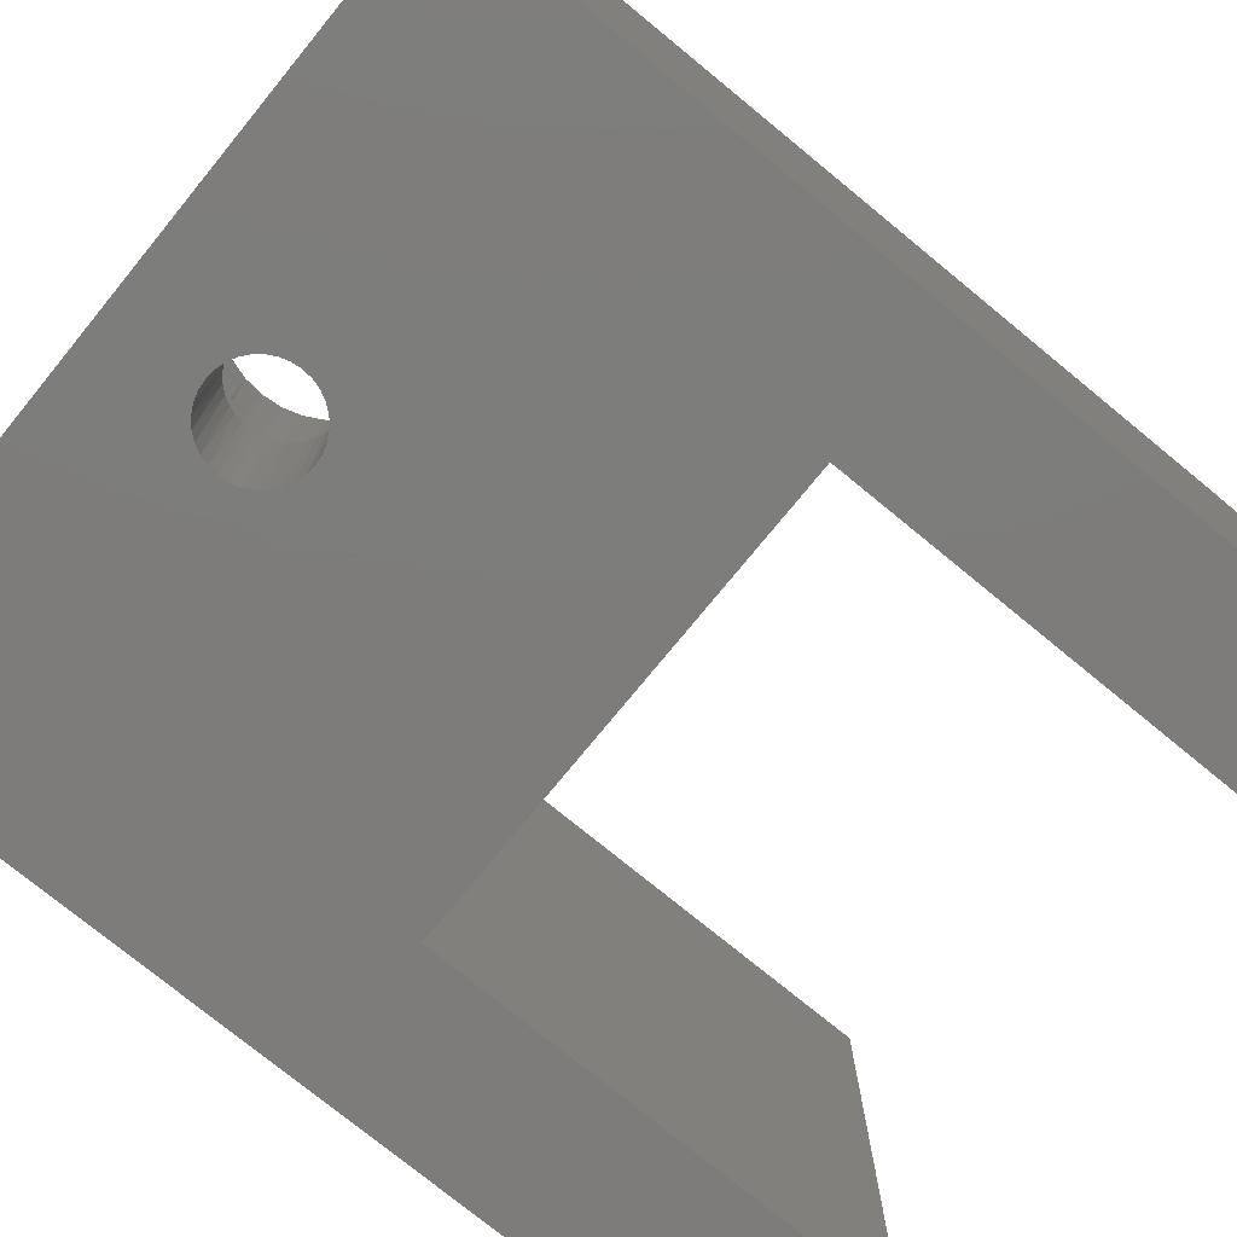
<metadata>
{"format":"stl","ext":"stl","renderer":"f3d","projection":"perspective","resolution":1024,"background":"white","views":[{"elev":-76.2,"azim":-129.3,"up":"+Z"}]}
</metadata>
<code>
# stl→obj: 376 verts, 760 faces
v -0.06491 0.3475 0.1791
v -0.05673 0.3554 0.1691
v -0.2969 0.3346 0.1971
v -0.07119 0.3397 0.1897
v -0.07585 0.332 0.2011
v -0.07858 0.3252 0.2121
v -0.07985 0.3172 0.2266
v -0.2969 0.3743 0.1484
v -0.04691 0.363 0.1604
v -0.03649 0.3693 0.1537
v -0.02467 0.375 0.1484
v -0.0758 0.3053 0.2522
v -0.07908 0.3116 0.2379
v -0.2969 0.3052 0.2525
v -0.0823 0.2899 0.3001
v -0.07993 0.2966 0.276
v -0.2969 0.2872 0.3126
v -0.08363 0.2851 0.3248
v -0.2969 0.2812 0.375
v -0.08445 0.2812 0.375
v -0.2969 0.375 0.4513
v 0.2969 0.375 0.4513
v 0.004579 0.3482 0.4513
v -0.01066 0.3482 0.4513
v -0.02565 0.3454 0.4513
v -0.03987 0.3399 0.4513
v -0.05285 0.3319 0.4513
v -0.06414 0.3216 0.4513
v -0.2969 0.2812 0.4513
v -0.07337 0.3095 0.4513
v -0.08021 0.2959 0.4513
v -0.08445 0.2812 0.4513
v 0.2969 0.2812 0.4513
v 0.07837 0.2812 0.4513
v 0.07413 0.2959 0.4513
v 0.06728 0.3095 0.4513
v 0.05806 0.3216 0.4513
v 0.04676 0.3319 0.4513
v 0.03379 0.3399 0.4513
v 0.01957 0.3454 0.4513
v 0.07612 0.2902 0.2988
v 0.2969 0.2872 0.3126
v 0.07313 0.2983 0.2708
v 0.07812 0.3016 0.2617
v 0.2969 0.3346 0.1971
v 0.06282 0.3554 0.1691
v 0.071 0.3475 0.1791
v 0.07728 0.3397 0.1897
v 0.08194 0.332 0.2011
v 0.2969 0.375 0.1484
v 0.03076 0.375 0.1484
v 0.04258 0.3693 0.1537
v 0.053 0.363 0.1604
v 0.2969 0.3052 0.2525
v 0.08467 0.3252 0.2121
v 0.08594 0.3172 0.2266
v 0.0848 0.3105 0.2402
v 0.08187 0.3053 0.2522
v 0.07764 0.2846 0.3275
v 0.07837 0.2812 0.375
v 0.2969 0.2812 0.375
v -0.2969 0.375 0
v -0.2969 -0.375 0
v -0.2969 -0.375 0.4531
v -0.2969 0.375 0.4531
v 0.0762 0.29 0.2655
v 0.07784 0.2838 0.2623
v -0.07197 0.3117 0.4531
v -0.07963 0.2973 0.4531
v -0.06166 0.3242 0.4531
v -0.0491 0.3345 0.4531
v -0.03477 0.3422 0.4531
v -0.01921 0.3469 0.4531
v -0.003043 0.3485 0.4531
v 0.01313 0.3469 0.4531
v 0.02868 0.3422 0.4531
v 0.04301 0.3345 0.4531
v 0.05557 0.3242 0.4531
v 0.06588 0.3117 0.4531
v 0.07354 0.2973 0.4531
v 0.07826 0.2818 0.4531
v -0.08456 0.2807 0.1562
v -0.07378 0.3088 0.1562
v -0.07174 0.312 0.1908
v -0.0762 0.3046 0.2022
v -0.06504 0.3207 0.1793
v -0.06474 0.321 0.1562
v -0.05646 0.329 0.1689
v -0.05364 0.3313 0.1562
v -0.04919 0.3345 0.1621
v -0.04086 0.3394 0.1562
v 0.07904 0.2772 0.2597
v 0.07985 0.2656 0.4531
v 0.07964 0.2715 0.2582
v 0.07985 0.2656 0.2577
v -0.08594 0.2656 0.4531
v -0.08594 0.2656 0.1562
v -0.08434 0.2818 0.4531
v -0.07979 0.2969 0.2297
v -0.07934 0.298 0.2358
v -0.07811 0.3008 0.2435
v -0.08046 0.2953 0.1562
v -0.07784 0.3014 0.2084
v -0.07904 0.2987 0.215
v -0.07964 0.2973 0.2207
v -0.07985 0.2968 0.2266
v 0.3031 0.375 0.4531
v 0.3031 0.375 0
v -0.01102 0.375 0.1449
v 0.003043 0.375 0.1437
v 0.0171 0.375 0.1449
v -0.07985 0.2344 0.2266
v -0.07962 0.2339 0.2328
v -0.07985 0.07812 0.2266
v -0.07826 0.07812 0.2427
v 0.06504 0.2183 0.2816
v 0.07174 0.2299 0.273
v 0.07197 0.07812 0.2726
v 0.06166 0.07812 0.2852
v 0.05646 0.2079 0.2899
v 0.0491 0.07812 0.2955
v 0.04638 0.1991 0.2972
v 0.04065 0.1952 0.3004
v 0.03448 0.1917 0.3033
v 0.03477 0.07812 0.3031
v 0.02817 0.1888 0.3056
v 0.02147 0.1864 0.3074
v 0.01921 0.07812 0.3079
v 0.01492 0.1847 0.3086
v 0.008213 0.1835 0.3093
v 0.003043 0.07812 0.3095
v -0.0007758 0.1828 0.3094
v -0.009789 0.183 0.3085
v -0.01313 0.07812 0.3079
v -0.01854 0.1842 0.3066
v -0.02868 0.07812 0.3031
v -0.02492 0.1857 0.3046
v -0.03104 0.1876 0.3021
v -0.06588 0.07812 0.2726
v -0.06119 0.2065 0.279
v -0.05557 0.07812 0.2852
v -0.06656 0.2124 0.2716
v -0.07354 0.07812 0.2583
v -0.07108 0.2183 0.2637
v -0.07537 0.2251 0.2534
v -0.07704 0.2283 0.248
v -0.07895 0.2323 0.2388
v 0.08434 0.07812 0.2427
v 0.07963 0.07812 0.2583
v 0.07964 0.2598 0.2582
v 0.08594 0.07812 0.2266
v 0.0762 0.2413 0.2655
v 0.07784 0.2475 0.2623
v 0.07904 0.2541 0.2597
v -0.05255 0.1991 0.2881
v -0.04225 0.1926 0.296
v -0.04301 0.07812 0.2955
v 0.05646 0.3233 0.1632
v 0.04695 0.3317 0.1562
v -0.07826 0.07812 0.2104
v -0.07784 0.2299 0.2084
v -0.07904 0.2325 0.215
v -0.0762 0.2266 0.2022
v -0.07354 0.07812 0.1948
v -0.07174 0.2192 0.1908
v -0.06588 0.07812 0.1805
v -0.06504 0.2106 0.1793
v -0.04301 0.07812 0.1576
v -0.04919 0.1968 0.1621
v -0.05557 0.07812 0.1679
v -0.006875 0.2268 0.1443
v -0.01241 0.2283 0.1451
v -0.01313 0.07812 0.1453
v -0.001168 0.2262 0.1438
v 0.003043 0.07812 0.1437
v 0.004591 0.2264 0.1437
v 0.01921 0.07812 0.1453
v 0.0103 0.2274 0.144
v 0.01579 0.2293 0.1447
v 0.02091 0.2319 0.1456
v 0.03477 0.07812 0.15
v 0.02704 0.2365 0.1472
v 0.03215 0.2422 0.1489
v 0.03602 0.2486 0.1505
v 0.06166 0.07812 0.1679
v 0.05646 0.2079 0.1632
v 0.0491 0.07812 0.1576
v 0.06504 0.2183 0.1715
v 0.07197 0.07812 0.1805
v 0.07174 0.2299 0.1802
v 0.0762 0.2413 0.1876
v 0.004591 0.3049 0.1437
v -0.001168 0.3051 0.1438
v 0.06504 0.3129 0.1715
v 0.07174 0.3014 0.1802
v 0.0762 0.29 0.1876
v 0.07784 0.2838 0.1908
v 0.08434 0.2656 0.2104
v 0.07985 0.2656 0.1954
v 0.07964 0.2598 0.1949
v 0.08434 0.07812 0.2104
v 0.04695 0.1995 0.1562
v 0.03957 0.2606 0.1521
v 0.0381 0.2539 0.1514
v 0.03988 0.2656 0.1523
v -0.04086 0.1919 0.1562
v -0.03906 0.2656 0.1552
v -0.02868 0.07812 0.15
v -0.02948 0.2398 0.1503
v -0.03289 0.2444 0.1519
v -0.03533 0.2489 0.1531
v -0.03719 0.2536 0.1541
v -0.03842 0.2585 0.1548
v -0.03901 0.2636 0.1551
v -0.07964 0.2339 0.2207
v 0.02091 0.2994 0.1456
v 0.02704 0.2948 0.1472
v 0.03215 0.2891 0.1489
v -0.01765 0.2305 0.1463
v -0.02399 0.2346 0.1482
v 0.07963 0.07812 0.1948
v 0.07904 0.2541 0.1935
v 0.07784 0.2475 0.1908
v -0.03901 0.2677 0.1551
v -0.03842 0.2727 0.1548
v -0.03719 0.2776 0.1541
v -0.03533 0.2824 0.1531
v -0.03289 0.2868 0.1519
v -0.02948 0.2914 0.1503
v -0.02399 0.2967 0.1482
v -0.01765 0.3007 0.1463
v -0.01241 0.303 0.1451
v -0.006875 0.3044 0.1443
v 0.0103 0.3038 0.144
v 0.01579 0.302 0.1447
v 0.03602 0.2827 0.1505
v 0.0381 0.2774 0.1514
v 0.03957 0.2706 0.1521
v 0.07904 0.2772 0.1935
v 0.07964 0.2715 0.1949
v -0.05646 0.2022 0.1689
v -0.0004112 2.191e-18 0.1871
v -0.008112 0.07812 0.1878
v -0.008112 2.63e-18 0.1878
v -0.01552 0.07812 0.1901
v -0.01552 2.968e-18 0.1901
v -0.02234 0.07812 0.1937
v -0.02234 3.191e-18 0.1937
v -0.02832 0.07812 0.1987
v -0.02832 3.293e-18 0.1987
v -0.03323 0.07812 0.2046
v -0.03323 3.267e-18 0.2046
v -0.03688 0.07812 0.2115
v -0.03688 3.116e-18 0.2115
v -0.03913 0.07812 0.2189
v -0.03913 2.845e-18 0.2189
v -0.03988 0.07812 0.2266
v -0.03988 2.465e-18 0.2266
v -0.0004112 0.07812 0.1871
v 0.00729 1.668e-18 0.1878
v 0.00729 0.07812 0.1878
v 0.01469 1.081e-18 0.1901
v 0.01469 0.07812 0.1901
v 0.02152 4.524e-19 0.1937
v 0.02152 0.07812 0.1937
v 0.0275 -1.937e-19 0.1987
v 0.0275 0.07812 0.1987
v 0.03241 -8.323e-19 0.2046
v 0.03241 0.07812 0.2046
v 0.03606 -1.439e-18 0.2115
v 0.03606 0.07812 0.2115
v 0.0383 -1.99e-18 0.2189
v 0.0383 0.07812 0.2189
v 0.03906 -2.465e-18 0.2266
v 0.03906 0.07812 0.2266
v 0.03988 0.2656 0
v 0.03913 0.2733 0
v -0.0383 0.2733 0
v -0.03606 0.2807 0
v -0.03241 0.2876 0
v -0.0275 0.2935 0
v -0.02152 0.2984 0
v -0.01469 0.3021 0
v 0.0004112 0.3051 0
v 0.008112 0.3043 0
v 0.01552 0.3021 0
v 0.02234 0.2984 0
v 0.02832 0.2935 0
v 0.03323 0.2876 0
v 0.03688 0.2807 0
v -0.03906 0.2656 0
v -0.00729 0.3043 0
v 0.03913 0.2579 0
v -0.0383 0.2579 0
v 0.03688 0.2505 0
v 0.03323 0.2437 0
v 0.02832 0.2377 0
v 0.02234 0.2328 0
v 0.008112 0.2269 0
v 0.0004112 0.2262 0
v -0.00729 0.2269 0
v -0.01469 0.2292 0
v -0.02152 0.2328 0
v -0.0275 0.2377 0
v -0.03241 0.2437 0
v -0.03606 0.2505 0
v 0.01552 0.2292 0
v -0.0004112 -2.191e-18 0.266
v 0.00729 0.07812 0.2653
v 0.00729 -2.63e-18 0.2653
v 0.01469 0.07812 0.263
v 0.01469 -2.968e-18 0.263
v 0.02152 0.07812 0.2594
v 0.02152 -3.191e-18 0.2594
v 0.0275 0.07812 0.2545
v 0.0275 -3.293e-18 0.2545
v 0.03241 0.07812 0.2485
v 0.03241 -3.267e-18 0.2485
v 0.03606 0.07812 0.2417
v 0.03606 -3.116e-18 0.2417
v 0.0383 0.07812 0.2343
v 0.0383 -2.845e-18 0.2343
v -0.0004112 0.07812 0.266
v -0.008112 -1.668e-18 0.2653
v -0.008112 0.07812 0.2653
v -0.01552 -1.081e-18 0.263
v -0.01552 0.07812 0.263
v -0.02234 -4.524e-19 0.2594
v -0.02234 0.07812 0.2594
v -0.02832 1.937e-19 0.2545
v -0.02832 0.07812 0.2545
v -0.03323 8.323e-19 0.2485
v -0.03323 0.07812 0.2485
v -0.03688 1.439e-18 0.2417
v -0.03688 0.07812 0.2417
v -0.03913 1.99e-18 0.2343
v -0.03913 0.07812 0.2343
v 0.05824 0.2098 0.1562
v 0.06745 0.222 0.1562
v 0.07426 0.2357 0.1562
v 0.07844 0.2504 0.1562
v 0.07985 0.2656 0.1562
v 0.07844 0.2808 0.1562
v 0.07426 0.2956 0.1562
v 0.06745 0.3092 0.1562
v 0.05824 0.3214 0.1562
v -0.08456 0.2506 0.1562
v -0.08046 0.236 0.1562
v -0.07378 0.2224 0.1562
v -0.06474 0.2103 0.1562
v -0.05364 0.2 0.1562
v -0.08434 0.2495 0.4531
v 0.07826 0.2495 0.4531
v 0.07354 0.2339 0.4531
v 0.06588 0.2196 0.4531
v 0.05557 0.207 0.4531
v 0.04301 0.1967 0.4531
v -0.003043 0.1827 0.4531
v -0.01921 0.1843 0.4531
v -0.03477 0.189 0.4531
v -0.0491 0.1967 0.4531
v -0.06166 0.207 0.4531
v -0.07197 0.2196 0.4531
v -0.07963 0.2339 0.4531
v 0.02868 0.189 0.4531
v 0.01313 0.1843 0.4531
v -0.1875 -0.375 0.4531
v -0.1875 -5.551e-17 0.4531
v 0.1873 -5.551e-17 0.4531
v 0.1873 -0.375 0.4531
v 0.3031 -0.375 0.4531
v -0.1875 -5.551e-17 0
v 0.1873 -5.551e-17 0
v -0.1875 -0.375 0
v 0.3031 -0.375 0
v 0.1873 -0.375 0
f 1 2 3
f 4 1 3
f 3 5 4
f 6 5 3
f 6 3 7
f 8 3 2
f 8 2 9
f 8 9 10
f 8 10 11
f 12 13 14
f 14 13 7
f 14 7 3
f 15 16 17
f 17 16 12
f 17 12 14
f 15 17 18
f 18 17 19
f 18 19 20
f 21 22 23
f 21 23 24
f 21 24 25
f 21 25 26
f 21 26 27
f 21 27 28
f 21 28 29
f 29 28 30
f 29 30 31
f 29 31 32
f 22 33 34
f 22 34 35
f 22 35 36
f 22 36 37
f 22 37 38
f 22 38 39
f 22 39 40
f 22 40 23
f 41 42 43
f 42 44 43
f 45 46 47
f 45 47 48
f 49 45 48
f 50 51 52
f 50 52 53
f 50 53 46
f 50 46 45
f 54 45 49
f 54 49 55
f 54 55 56
f 54 56 57
f 54 57 58
f 54 58 44
f 54 44 42
f 41 59 42
f 42 59 60
f 42 60 61
f 22 50 45
f 22 45 54
f 22 54 42
f 22 42 61
f 22 61 33
f 62 3 8
f 62 14 3
f 63 64 29
f 63 29 19
f 63 19 17
f 63 17 14
f 63 14 62
f 65 21 64
f 64 21 29
f 66 41 43
f 59 41 66
f 67 59 66
f 30 68 69
f 68 30 28
f 28 70 68
f 70 28 27
f 27 71 70
f 71 27 26
f 26 72 71
f 72 26 25
f 25 73 72
f 73 25 24
f 24 74 73
f 23 74 24
f 75 74 23
f 40 75 23
f 76 75 40
f 39 76 40
f 77 76 39
f 38 77 39
f 78 77 38
f 37 78 38
f 79 78 37
f 36 79 37
f 80 79 36
f 35 80 36
f 81 80 35
f 81 35 34
f 82 18 20
f 15 18 82
f 83 84 85
f 86 84 83
f 87 86 83
f 88 86 87
f 89 88 87
f 90 88 89
f 90 89 91
f 60 59 67
f 60 67 92
f 60 92 34
f 93 81 34
f 93 34 92
f 93 92 94
f 93 94 95
f 96 97 82
f 96 82 20
f 96 20 32
f 96 32 98
f 16 99 100
f 16 100 101
f 16 101 12
f 102 83 85
f 102 85 103
f 102 103 104
f 102 104 105
f 102 105 106
f 102 106 99
f 102 99 16
f 102 16 15
f 102 15 82
f 30 69 31
f 31 69 98
f 31 98 32
f 107 108 50
f 107 50 22
f 107 22 21
f 107 21 65
f 62 8 11
f 62 11 109
f 62 109 110
f 62 110 111
f 62 111 51
f 62 51 50
f 62 50 108
f 112 113 114
f 113 115 114
f 67 44 92
f 44 67 66
f 44 66 43
f 116 117 118
f 119 116 118
f 120 116 119
f 121 120 119
f 121 122 120
f 123 122 121
f 124 123 121
f 125 124 121
f 126 124 125
f 127 126 125
f 128 127 125
f 129 127 128
f 130 129 128
f 131 130 128
f 131 132 130
f 133 132 131
f 134 133 131
f 135 133 134
f 136 135 134
f 137 135 136
f 136 138 137
f 139 140 141
f 139 142 140
f 142 139 143
f 144 142 143
f 143 145 144
f 145 143 115
f 146 145 115
f 115 147 146
f 113 147 115
f 58 95 94
f 58 94 92
f 58 92 44
f 148 149 150
f 148 150 95
f 148 95 58
f 148 58 57
f 148 57 56
f 148 56 151
f 149 118 117
f 149 117 152
f 149 152 153
f 149 153 154
f 149 154 150
f 140 155 141
f 141 155 156
f 141 156 157
f 157 156 138
f 157 138 136
f 101 13 12
f 100 13 101
f 7 13 100
f 7 100 99
f 7 99 106
f 158 53 159
f 53 52 159
f 160 161 162
f 163 161 160
f 164 163 160
f 164 165 163
f 165 164 166
f 166 167 165
f 168 169 170
f 171 172 173
f 174 171 173
f 175 174 173
f 175 176 174
f 176 175 177
f 178 176 177
f 179 178 177
f 177 180 179
f 180 177 181
f 182 180 181
f 183 182 181
f 181 184 183
f 185 186 187
f 185 188 186
f 188 185 189
f 190 188 189
f 191 190 189
f 5 85 84
f 84 4 5
f 4 84 86
f 1 4 86
f 2 1 86
f 88 2 86
f 2 88 90
f 90 9 2
f 192 110 193
f 46 53 158
f 194 46 158
f 47 46 194
f 195 47 194
f 48 47 195
f 48 195 196
f 197 48 196
f 198 55 49
f 199 200 201
f 199 201 198
f 199 198 49
f 202 203 204
f 202 204 184
f 202 184 181
f 202 181 187
f 202 187 186
f 205 203 202
f 205 202 159
f 205 159 52
f 91 206 207
f 91 207 10
f 91 10 9
f 91 9 90
f 206 169 168
f 206 168 208
f 206 208 209
f 206 209 210
f 206 210 211
f 206 211 212
f 206 212 213
f 206 213 214
f 206 214 207
f 114 160 162
f 114 162 215
f 114 215 112
f 51 111 216
f 51 216 217
f 51 217 218
f 208 173 172
f 208 172 219
f 208 219 220
f 208 220 209
f 221 201 200
f 221 200 222
f 221 222 223
f 221 223 191
f 221 191 189
f 7 106 105
f 7 105 104
f 7 104 6
f 6 104 103
f 6 103 85
f 6 85 5
f 10 207 224
f 10 224 225
f 10 225 226
f 10 226 227
f 10 227 228
f 10 228 229
f 10 229 11
f 11 229 230
f 11 230 231
f 11 231 232
f 11 232 109
f 109 232 233
f 109 233 193
f 109 193 110
f 111 110 192
f 111 192 234
f 111 234 235
f 111 235 216
f 52 51 218
f 52 218 236
f 52 236 237
f 52 237 238
f 52 238 205
f 49 48 197
f 49 197 239
f 49 239 240
f 49 240 199
f 55 198 56
f 56 198 201
f 56 201 151
f 169 241 170
f 170 241 167
f 170 167 166
f 32 20 29
f 29 20 19
f 33 61 34
f 34 61 60
f 242 243 244
f 244 243 245
f 244 245 246
f 246 245 247
f 246 247 248
f 248 247 249
f 248 249 250
f 250 249 251
f 250 251 252
f 252 251 253
f 252 253 254
f 254 253 255
f 254 255 256
f 256 255 257
f 256 257 258
f 243 242 259
f 259 242 260
f 259 260 261
f 261 260 262
f 261 262 263
f 263 262 264
f 263 264 265
f 265 264 266
f 265 266 267
f 267 266 268
f 267 268 269
f 269 268 270
f 269 270 271
f 271 270 272
f 271 272 273
f 273 272 274
f 273 274 275
f 205 238 276
f 238 277 276
f 226 225 278
f 279 226 278
f 226 279 227
f 228 227 279
f 280 228 279
f 229 228 280
f 281 229 280
f 230 229 281
f 282 230 281
f 231 230 282
f 283 231 282
f 283 232 231
f 233 232 283
f 192 193 284
f 285 192 284
f 285 234 192
f 234 285 286
f 235 234 286
f 216 235 286
f 287 216 286
f 217 216 287
f 288 217 287
f 218 217 288
f 289 218 288
f 236 218 289
f 290 236 289
f 237 236 290
f 277 237 290
f 277 238 237
f 291 278 225
f 291 225 224
f 291 224 207
f 283 292 233
f 233 292 284
f 233 284 193
f 293 203 276
f 203 205 276
f 214 294 207
f 294 291 207
f 204 203 293
f 295 204 293
f 295 184 204
f 184 295 296
f 296 183 184
f 183 296 297
f 297 182 183
f 182 297 298
f 298 180 182
f 179 180 298
f 176 178 299
f 300 176 299
f 300 174 176
f 174 300 301
f 171 174 301
f 172 171 301
f 302 172 301
f 219 172 302
f 303 219 302
f 303 220 219
f 220 303 304
f 304 209 220
f 209 304 305
f 210 209 305
f 211 210 305
f 306 211 305
f 212 211 306
f 212 306 294
f 213 212 294
f 214 213 294
f 298 307 179
f 179 307 299
f 179 299 178
f 308 309 310
f 310 309 311
f 310 311 312
f 312 311 313
f 312 313 314
f 314 313 315
f 314 315 316
f 316 315 317
f 316 317 318
f 318 317 319
f 318 319 320
f 320 319 321
f 320 321 322
f 322 321 275
f 322 275 274
f 309 308 323
f 323 308 324
f 323 324 325
f 325 324 326
f 325 326 327
f 327 326 328
f 327 328 329
f 329 328 330
f 329 330 331
f 331 330 332
f 331 332 333
f 333 332 334
f 333 334 335
f 335 334 336
f 335 336 337
f 337 336 258
f 337 258 257
f 159 202 338
f 159 338 339
f 159 339 340
f 159 340 341
f 159 341 342
f 159 342 343
f 159 343 344
f 159 344 345
f 159 345 346
f 91 89 87
f 91 87 83
f 91 83 102
f 91 102 82
f 91 82 97
f 91 97 347
f 91 347 348
f 91 348 349
f 91 349 350
f 91 350 351
f 91 351 206
f 240 343 199
f 343 342 199
f 346 158 159
f 194 158 346
f 345 194 346
f 195 194 345
f 344 195 345
f 344 196 195
f 196 344 343
f 197 196 343
f 239 197 343
f 240 239 343
f 352 113 112
f 351 169 206
f 351 241 169
f 241 351 350
f 167 241 350
f 165 167 350
f 349 165 350
f 163 165 349
f 153 353 154
f 353 153 152
f 152 354 353
f 117 354 152
f 355 354 117
f 356 120 122
f 122 357 356
f 123 357 122
f 357 123 124
f 358 132 133
f 133 359 358
f 135 359 133
f 359 135 137
f 137 360 359
f 137 138 360
f 360 138 156
f 156 361 360
f 362 140 142
f 142 363 362
f 142 144 363
f 363 144 145
f 145 364 363
f 364 145 146
f 364 146 147
f 113 364 147
f 352 364 113
f 348 347 352
f 348 352 112
f 348 112 215
f 348 215 162
f 348 162 161
f 348 161 163
f 348 163 349
f 93 95 150
f 93 150 154
f 93 154 353
f 365 357 124
f 365 124 126
f 365 126 127
f 365 127 129
f 365 129 366
f 366 129 130
f 366 130 132
f 366 132 358
f 96 352 97
f 97 352 347
f 117 116 355
f 355 116 120
f 355 120 356
f 156 155 361
f 361 155 140
f 361 140 362
f 341 223 222
f 191 223 341
f 340 191 341
f 190 191 340
f 339 190 340
f 339 188 190
f 188 339 338
f 338 186 188
f 186 338 202
f 342 341 222
f 342 222 200
f 342 200 199
f 317 148 319
f 321 319 148
f 201 271 273
f 269 271 201
f 201 221 269
f 267 269 221
f 267 221 265
f 143 329 331
f 143 331 333
f 143 333 115
f 333 335 115
f 115 335 337
f 257 115 337
f 160 255 253
f 160 253 251
f 160 251 164
f 164 251 249
f 249 247 164
f 114 115 257
f 114 257 255
f 114 255 160
f 151 201 273
f 151 273 275
f 151 275 321
f 151 321 148
f 323 325 139
f 323 139 141
f 323 141 157
f 323 157 136
f 323 136 134
f 323 134 131
f 323 131 128
f 323 128 125
f 323 125 121
f 323 121 119
f 323 119 118
f 118 149 313
f 118 313 311
f 118 311 309
f 118 309 323
f 149 148 317
f 149 317 315
f 149 315 313
f 189 185 259
f 189 259 261
f 189 261 263
f 189 263 265
f 189 265 221
f 259 185 187
f 259 187 181
f 259 181 177
f 259 177 175
f 259 175 173
f 259 173 208
f 259 208 168
f 259 168 170
f 259 170 166
f 139 325 327
f 139 327 329
f 139 329 143
f 166 164 247
f 166 247 245
f 166 245 243
f 166 243 259
f 65 64 367
f 65 367 368
f 65 368 352
f 65 352 96
f 65 96 98
f 65 98 69
f 65 69 68
f 65 68 70
f 65 70 71
f 65 71 72
f 65 72 73
f 65 73 74
f 65 74 107
f 368 369 358
f 368 358 359
f 368 359 360
f 368 360 361
f 368 361 362
f 368 362 363
f 368 363 364
f 368 364 352
f 369 353 354
f 369 354 355
f 369 355 356
f 369 356 357
f 369 357 365
f 369 365 366
f 369 366 358
f 107 74 75
f 107 75 76
f 107 76 77
f 107 77 78
f 107 78 79
f 107 79 80
f 107 80 81
f 107 81 93
f 107 93 353
f 107 353 369
f 107 369 370
f 107 370 371
f 368 256 258
f 368 258 336
f 368 336 334
f 368 334 332
f 368 332 330
f 368 330 328
f 368 328 326
f 368 326 324
f 368 324 308
f 368 308 369
f 372 373 242
f 372 242 244
f 372 244 246
f 372 246 248
f 372 248 250
f 372 250 252
f 372 252 254
f 372 254 256
f 372 256 368
f 369 308 310
f 369 310 312
f 369 312 314
f 369 314 316
f 369 316 318
f 369 318 320
f 369 320 322
f 369 322 274
f 369 274 272
f 369 272 373
f 373 272 270
f 373 270 268
f 373 268 266
f 373 266 264
f 373 264 262
f 373 262 260
f 373 260 242
f 372 303 302
f 372 302 301
f 372 301 300
f 372 300 373
f 62 108 284
f 62 284 292
f 62 292 283
f 62 283 282
f 62 282 281
f 62 281 280
f 62 280 279
f 62 279 278
f 62 278 291
f 62 291 294
f 62 294 306
f 62 306 305
f 62 305 304
f 62 304 303
f 62 303 372
f 62 372 374
f 62 374 63
f 373 300 299
f 373 299 307
f 373 307 298
f 108 375 376
f 108 376 373
f 108 373 298
f 108 298 297
f 108 297 296
f 108 296 295
f 108 295 293
f 108 293 276
f 108 276 277
f 108 277 290
f 108 290 289
f 108 289 288
f 108 288 287
f 108 287 286
f 108 286 285
f 108 285 284
f 64 63 367
f 367 63 374
f 370 376 371
f 371 376 375
f 376 370 373
f 373 370 369
f 372 368 374
f 374 368 367
f 371 375 107
f 107 375 108

</code>
